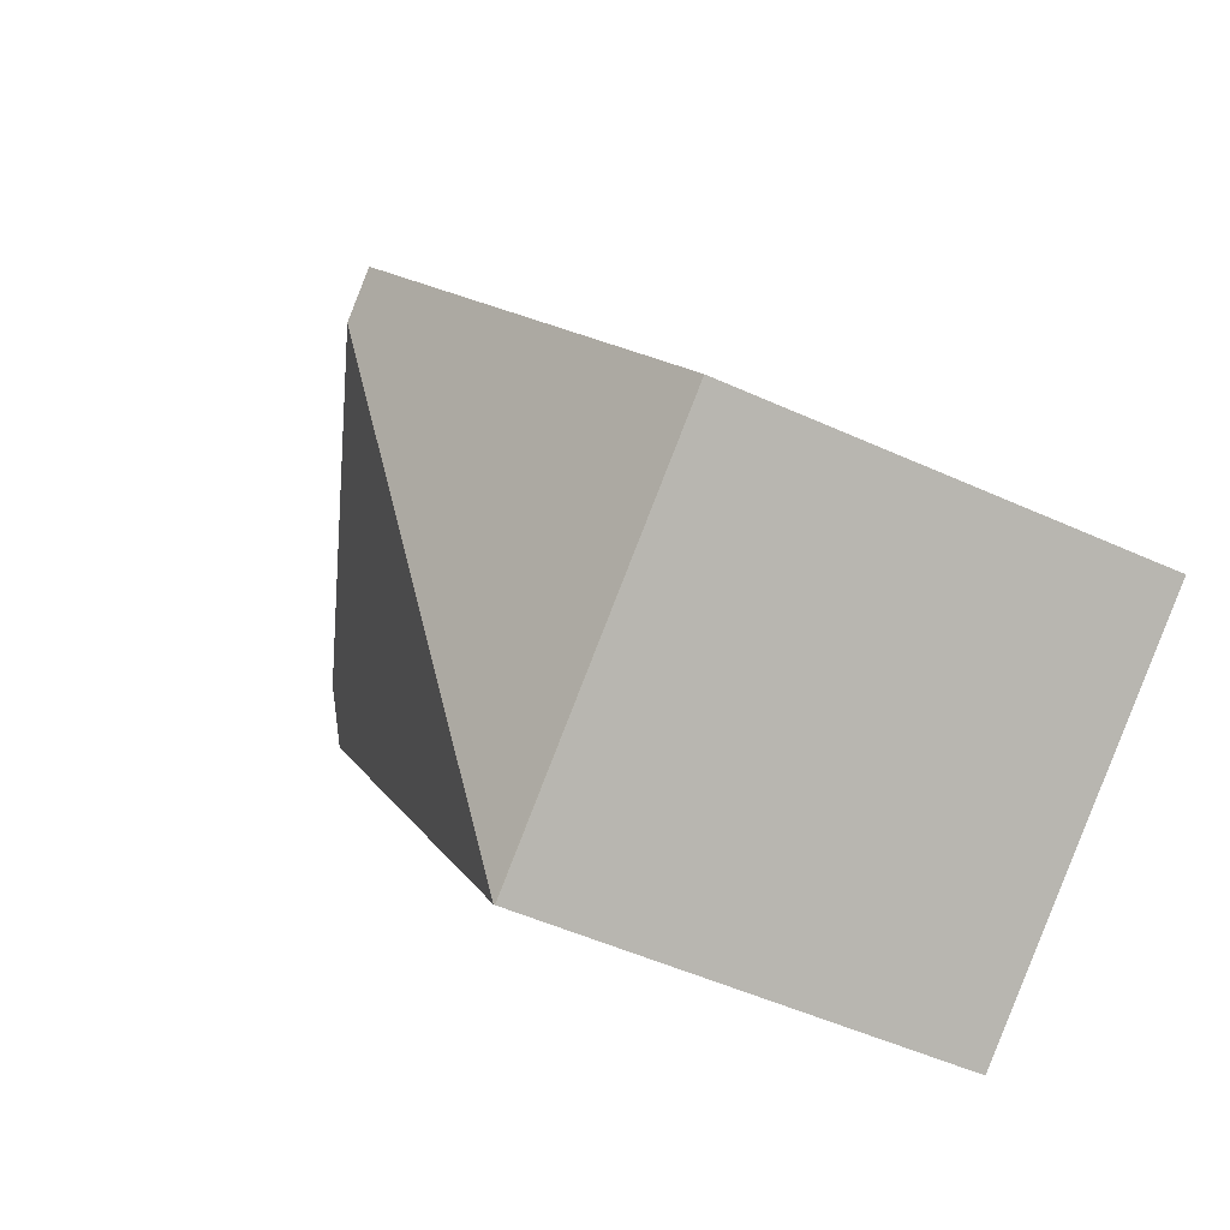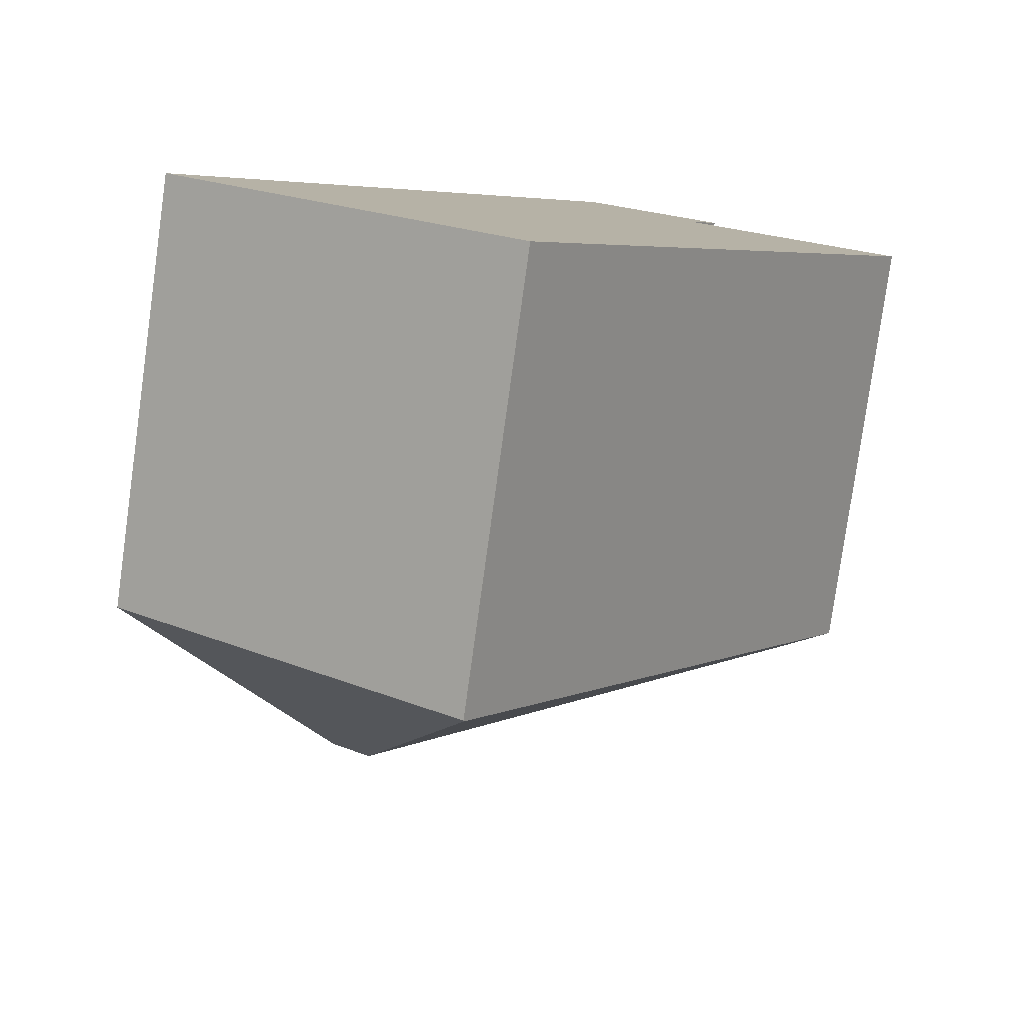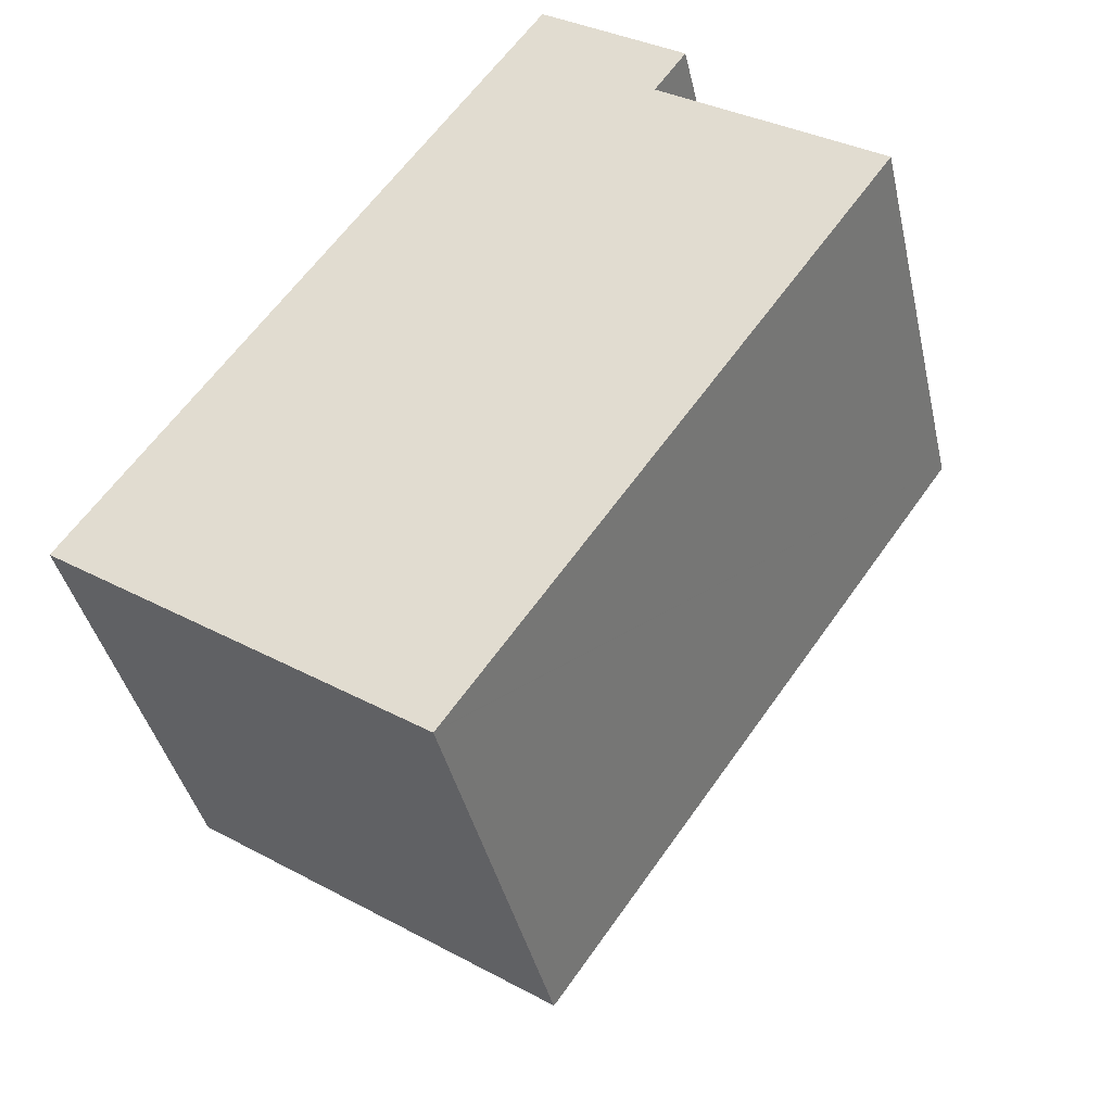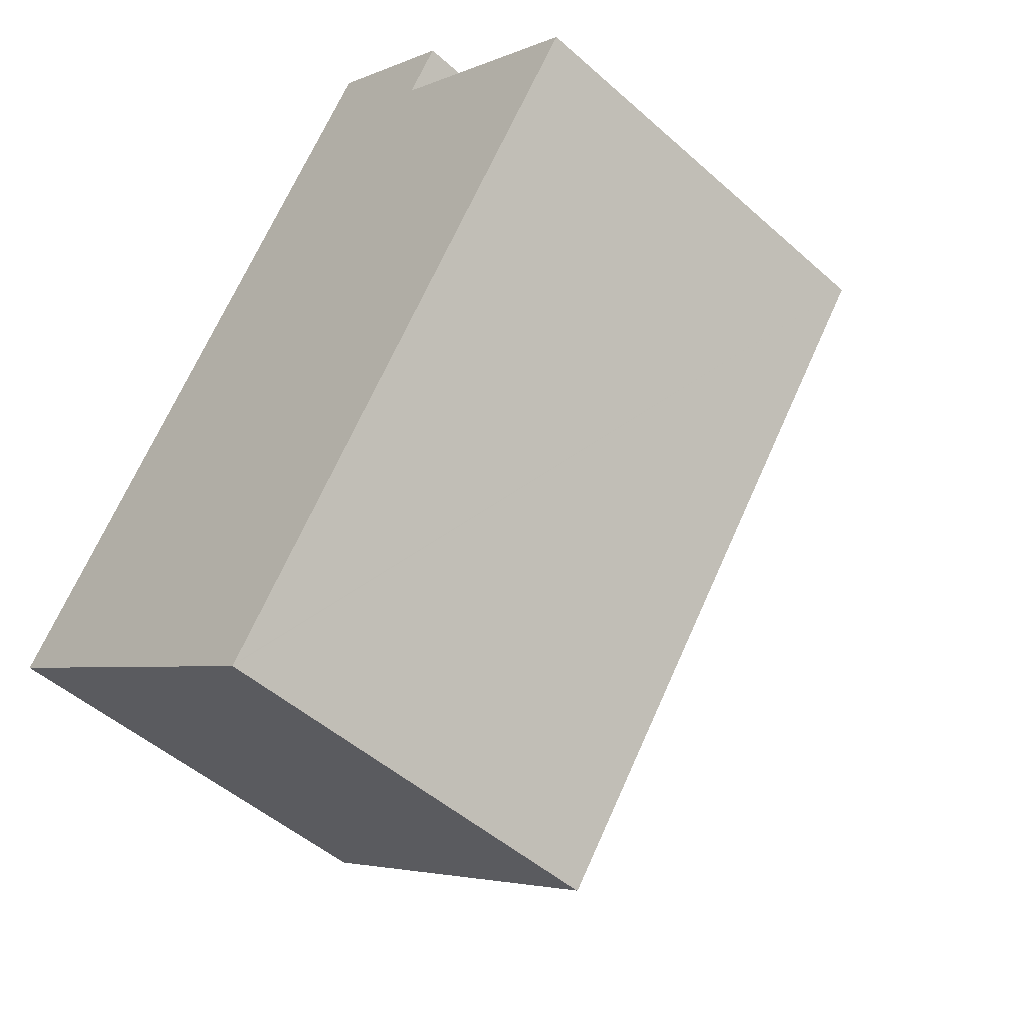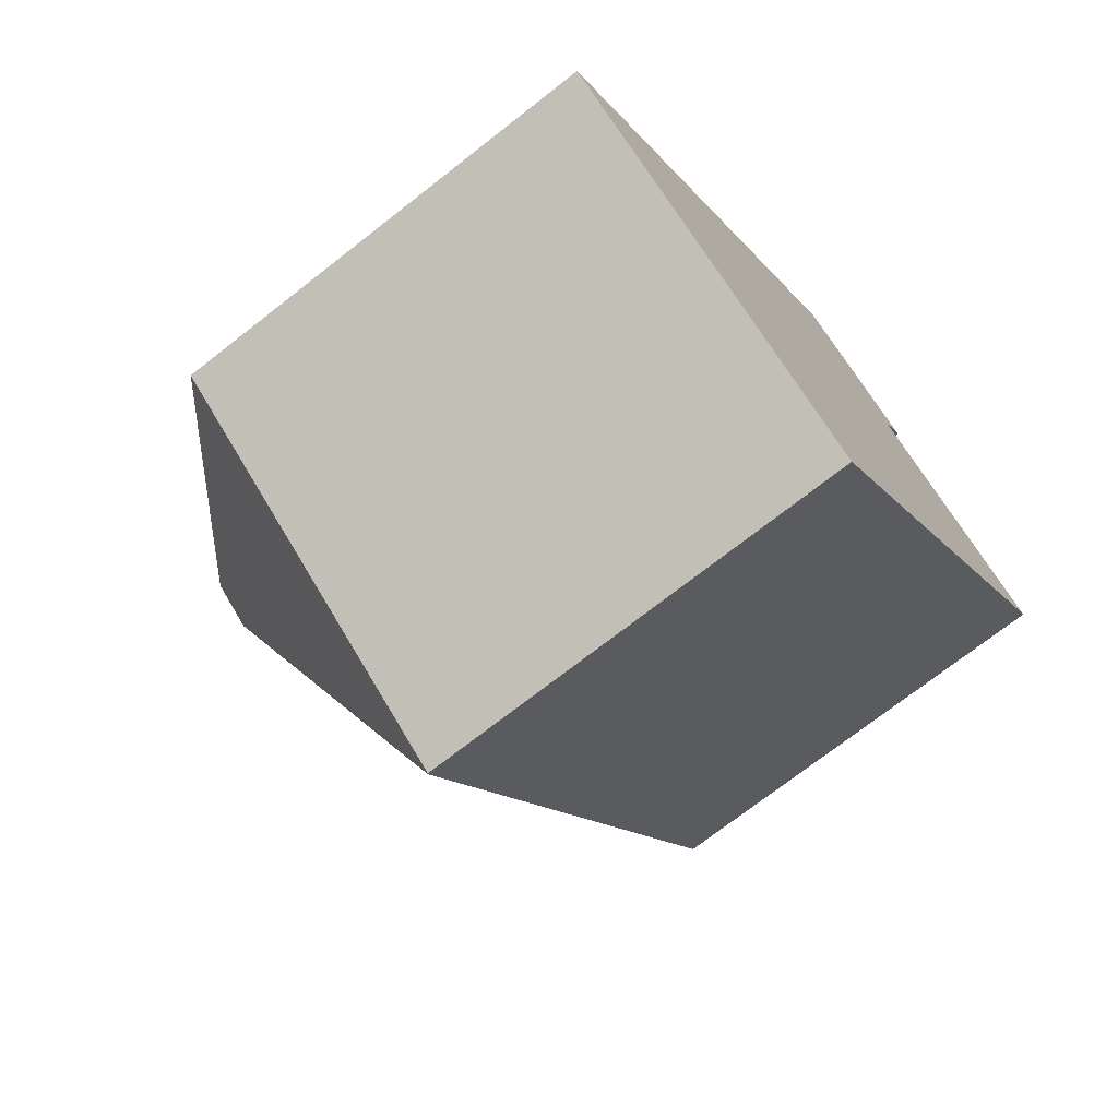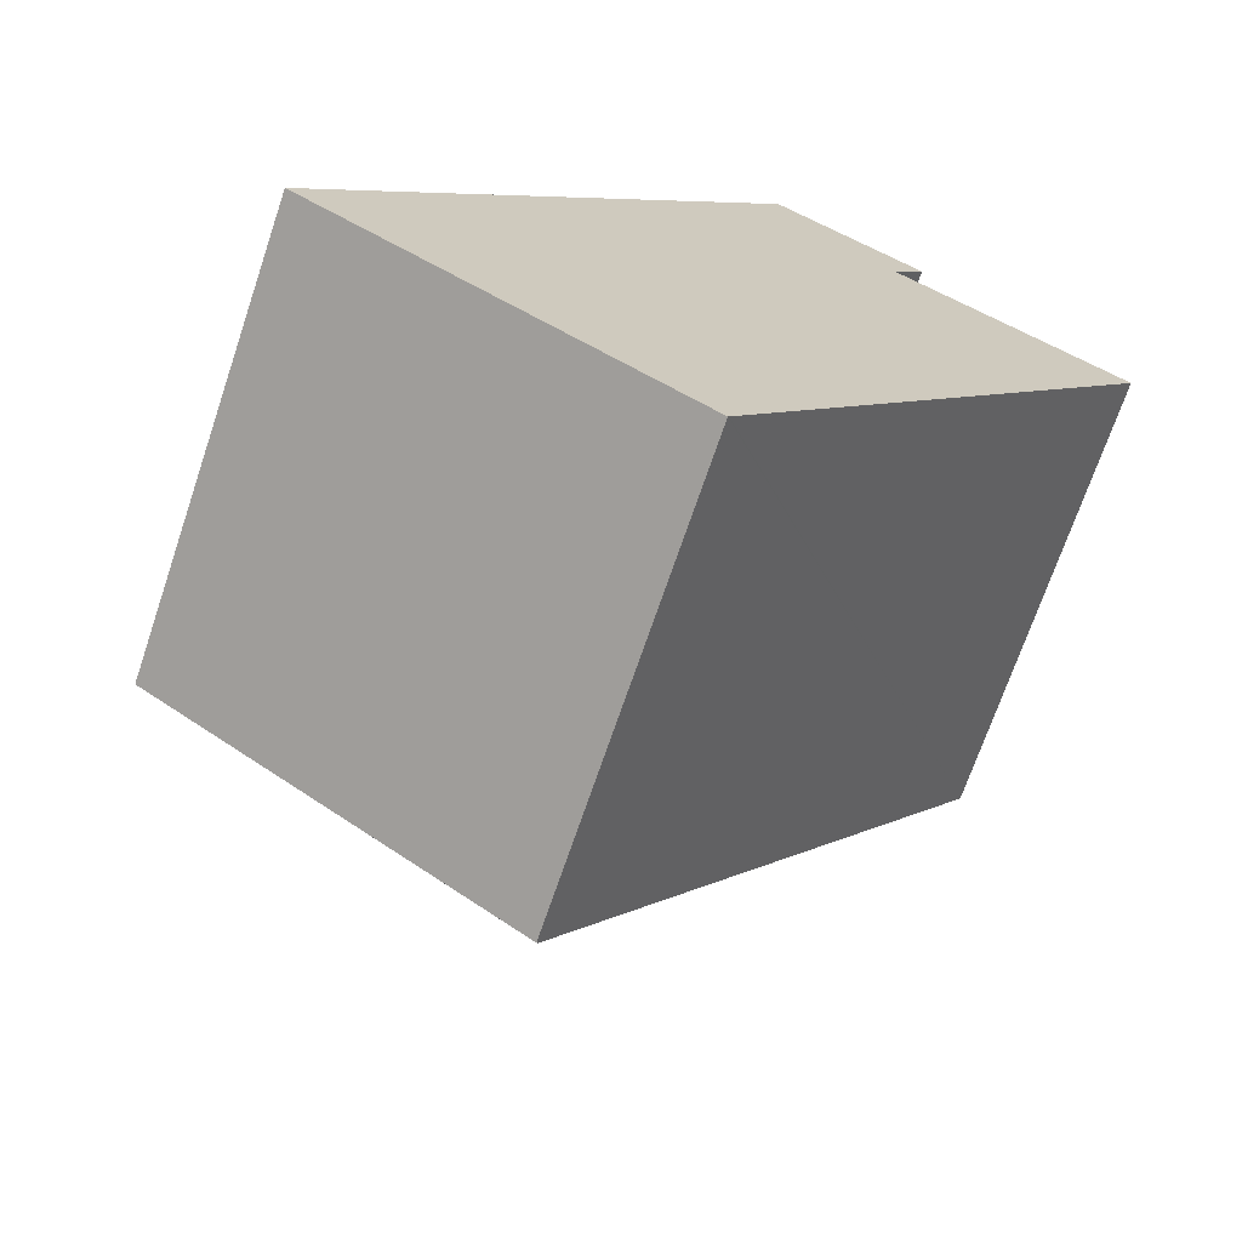
<metadata>
{"format":"obj","ext":"obj","renderer":"f3d","projection":"perspective","resolution":1024,"background":"white","views":[{"elev":-50.2,"azim":-116.6,"up":"+Z"},{"elev":-79.6,"azim":-7.9,"up":"+Z"},{"elev":-39.9,"azim":12.6,"up":"+Z"},{"elev":-48.6,"azim":45.2,"up":"+Z"},{"elev":-72.6,"azim":-52.0,"up":"+Z"},{"elev":-70.2,"azim":-18.7,"up":"+Z"}]}
</metadata>
<code>
v  3.943 9.572 4.253
v  11.49 6.521 4.975
v  5.34 6.544 -3.704
v  10.8 6.968 5.458
v  0 6.53 3.998e-16
v  5.325 6.53 -3.725
v  3.305 9.572 4.7
v  8.745 6.531 7.905
v  6.61 6.53 9.4
v  8.275 6.968 7.225
v  5.325 2.281e-16 -3.725
v  0 0 0
v  3.305 -2.878e-16 4.7
v  6.61 -5.756e-16 9.4
v  8.745 -4.84e-16 7.905
v  8.275 -4.424e-16 7.225
v  11.49 -3.046e-16 4.975
v  10.8 -3.342e-16 5.458
v  5.34 2.268e-16 -3.704
g defaultobject
f 1 2 3
f 2 1 4
f 5 3 6
f 3 5 1
f 1 5 7
f 8 7 9
f 7 8 1
f 1 8 10
f 1 10 4
f 11 5 6
f 5 11 12
f 12 7 5
f 7 12 9
f 9 12 13
f 9 13 14
f 9 15 8
f 15 9 14
f 16 4 10
f 4 16 2
f 2 16 17
f 17 16 18
f 8 16 10
f 16 8 15
f 3 11 6
f 11 3 2
f 11 2 19
f 19 2 17
f 13 15 14
f 15 13 16
f 16 13 18
f 18 13 12
f 18 12 17
f 17 12 19
f 19 12 11

</code>
